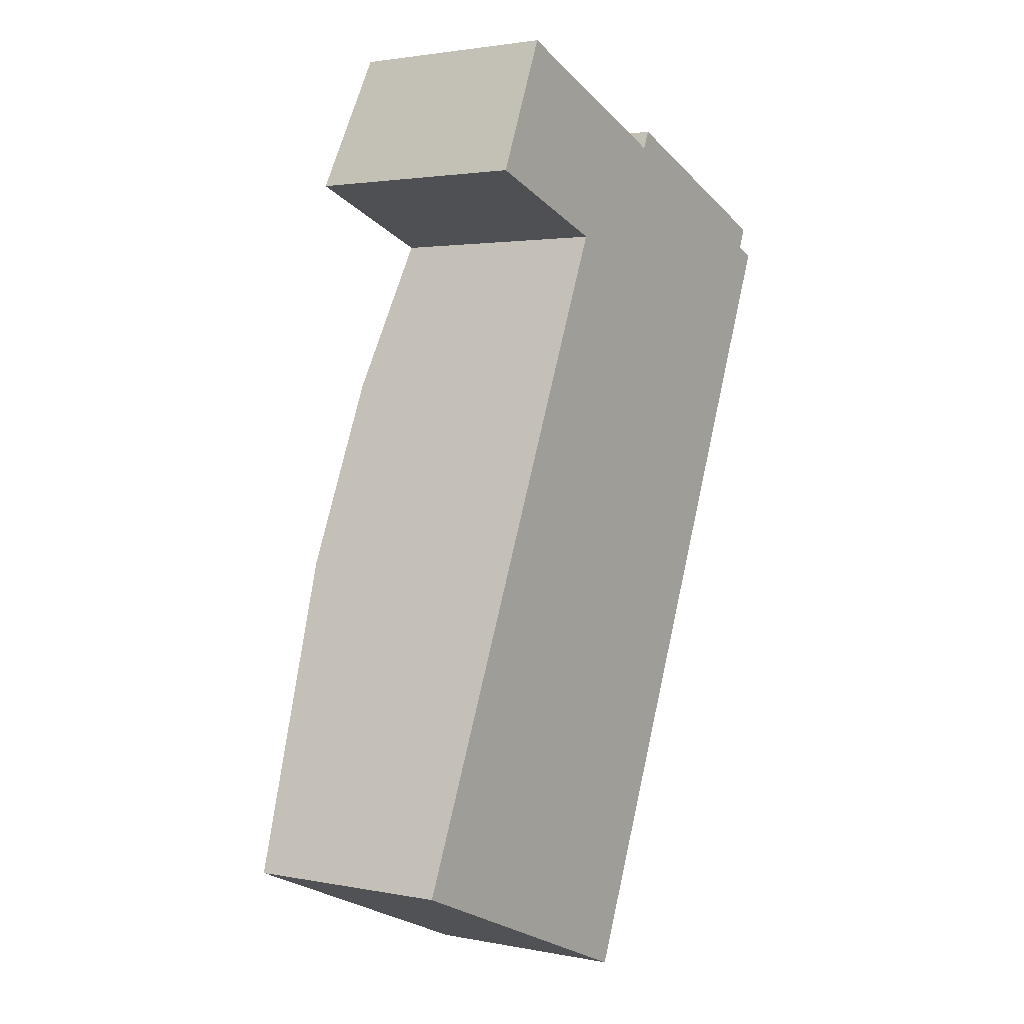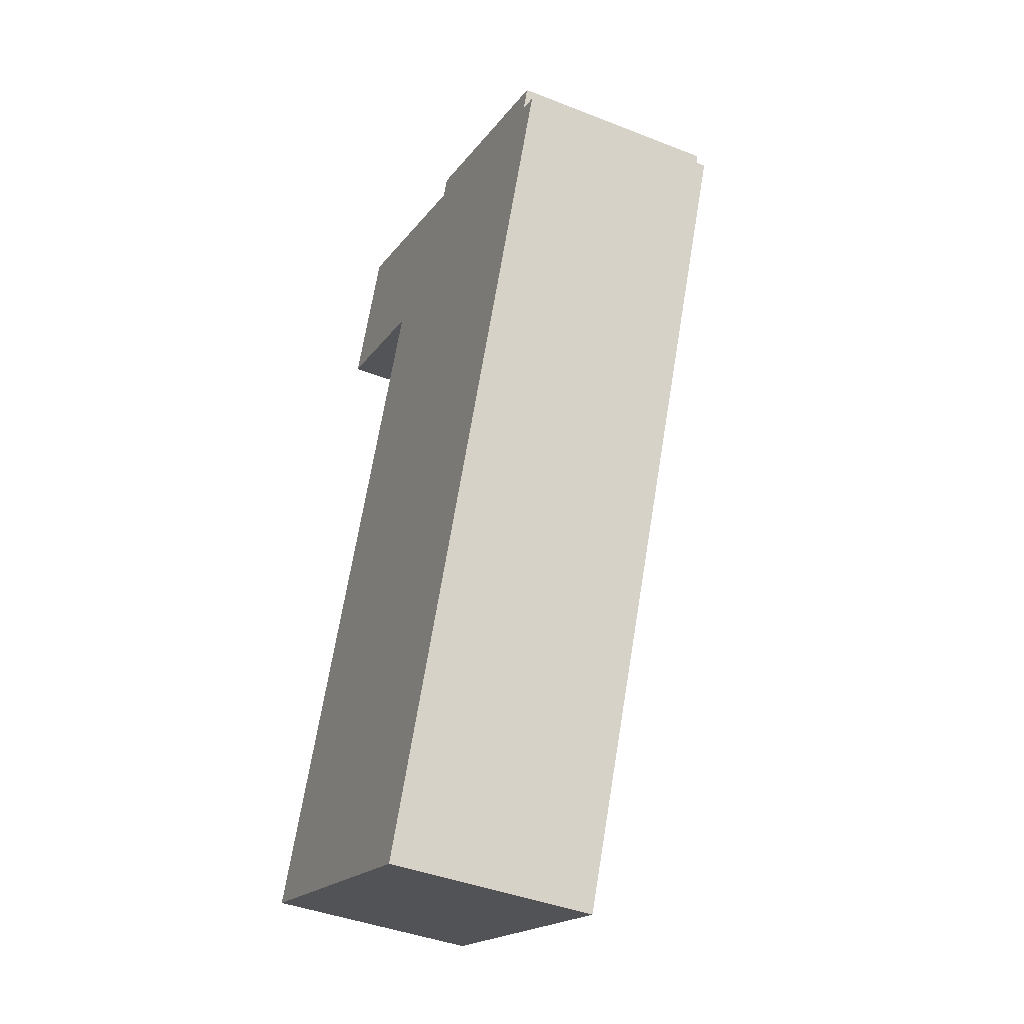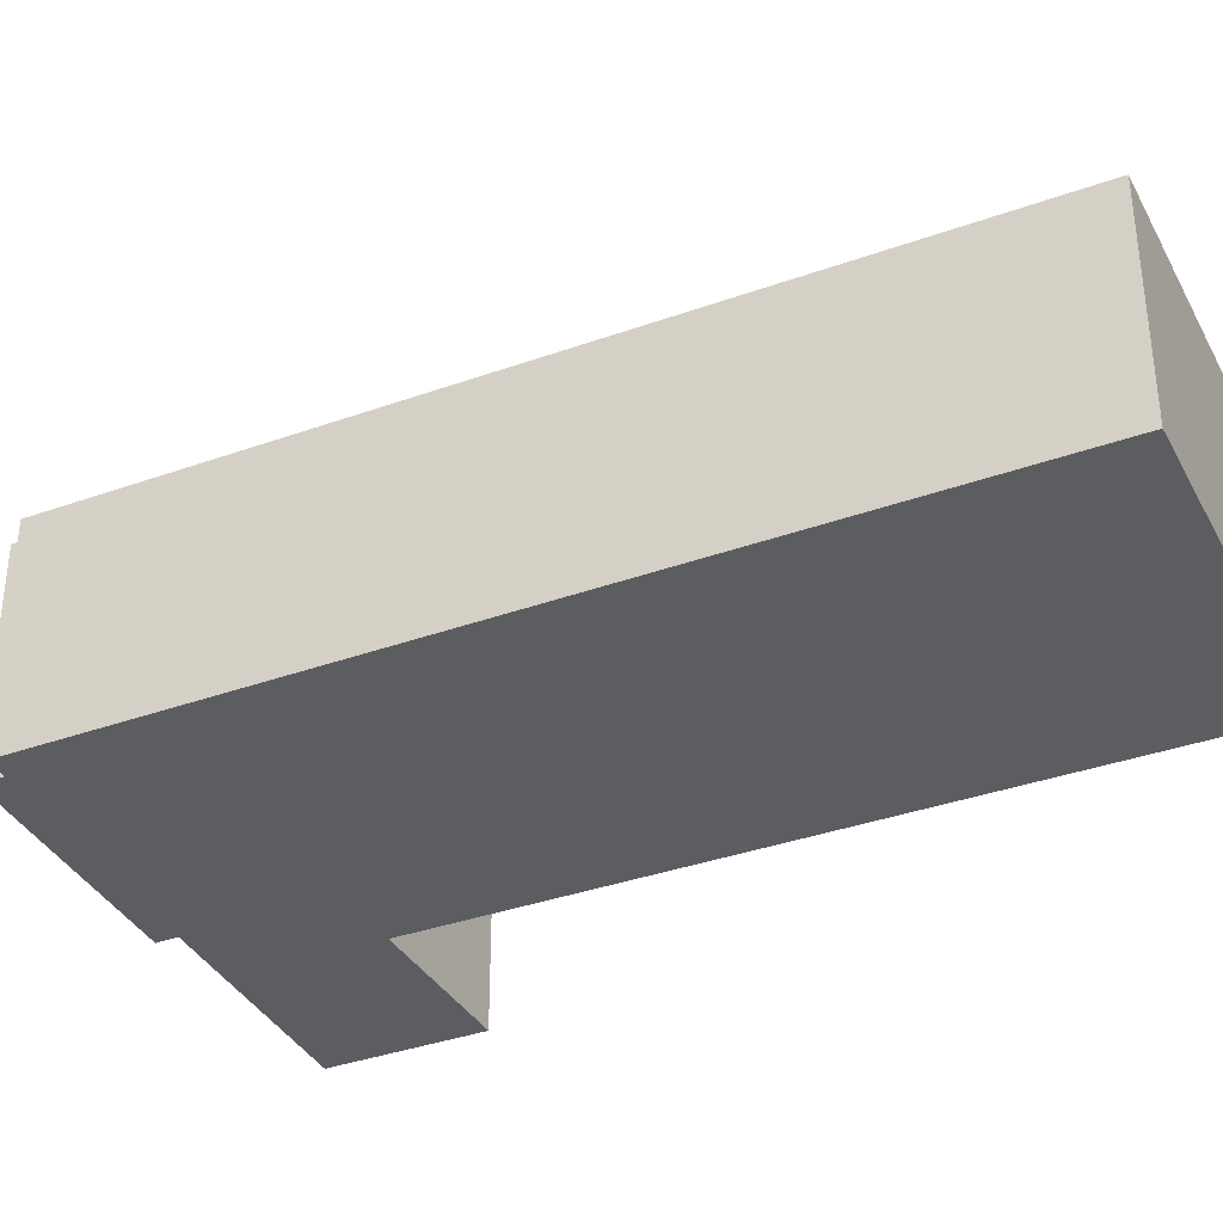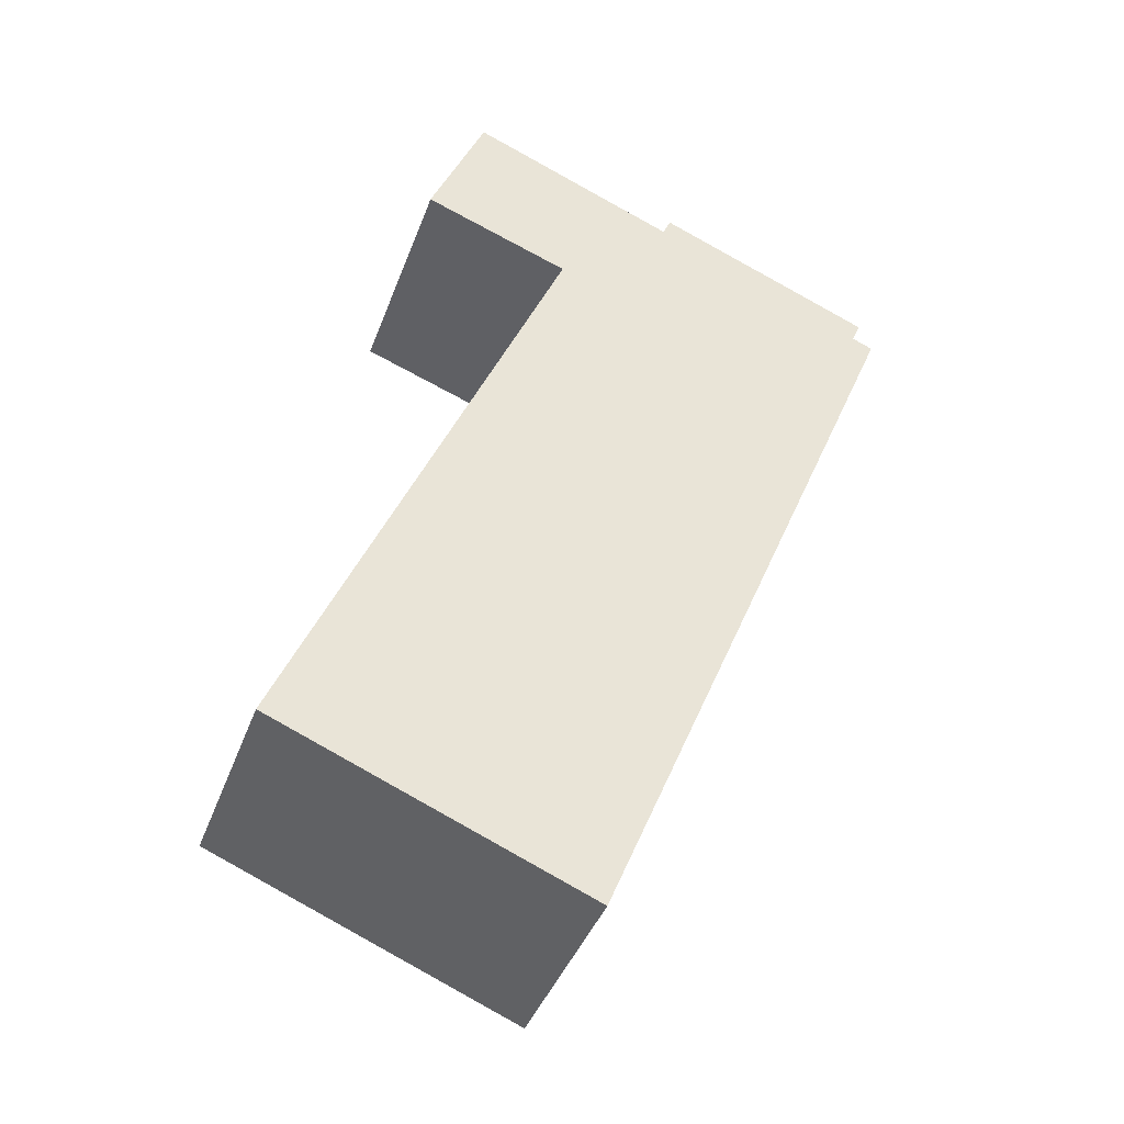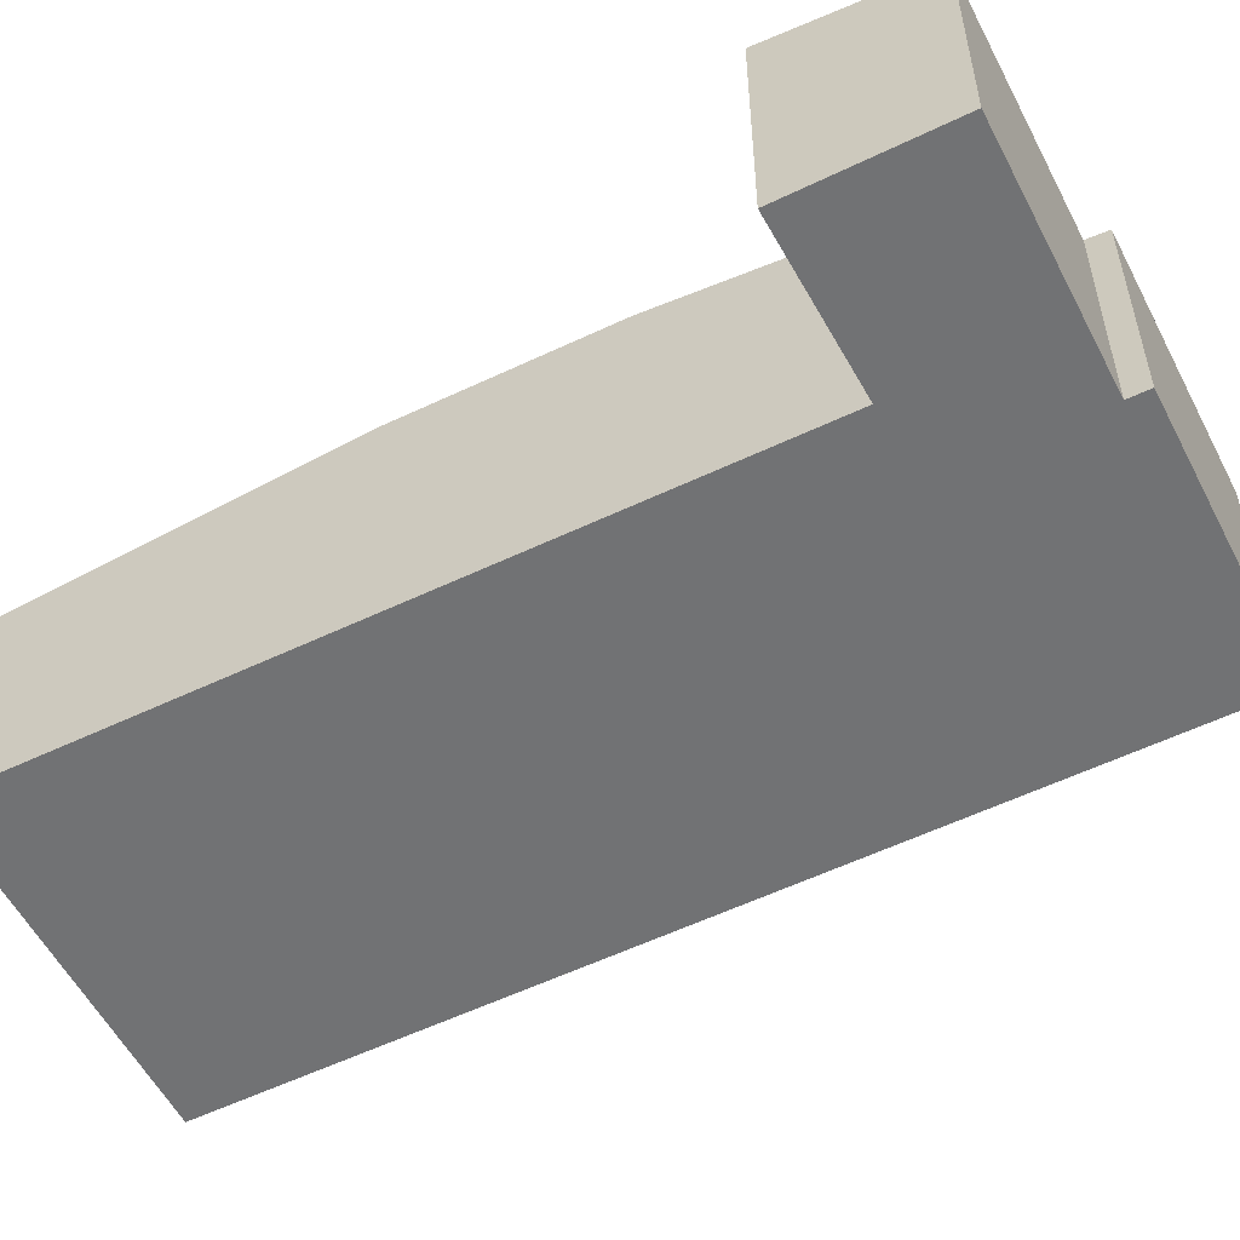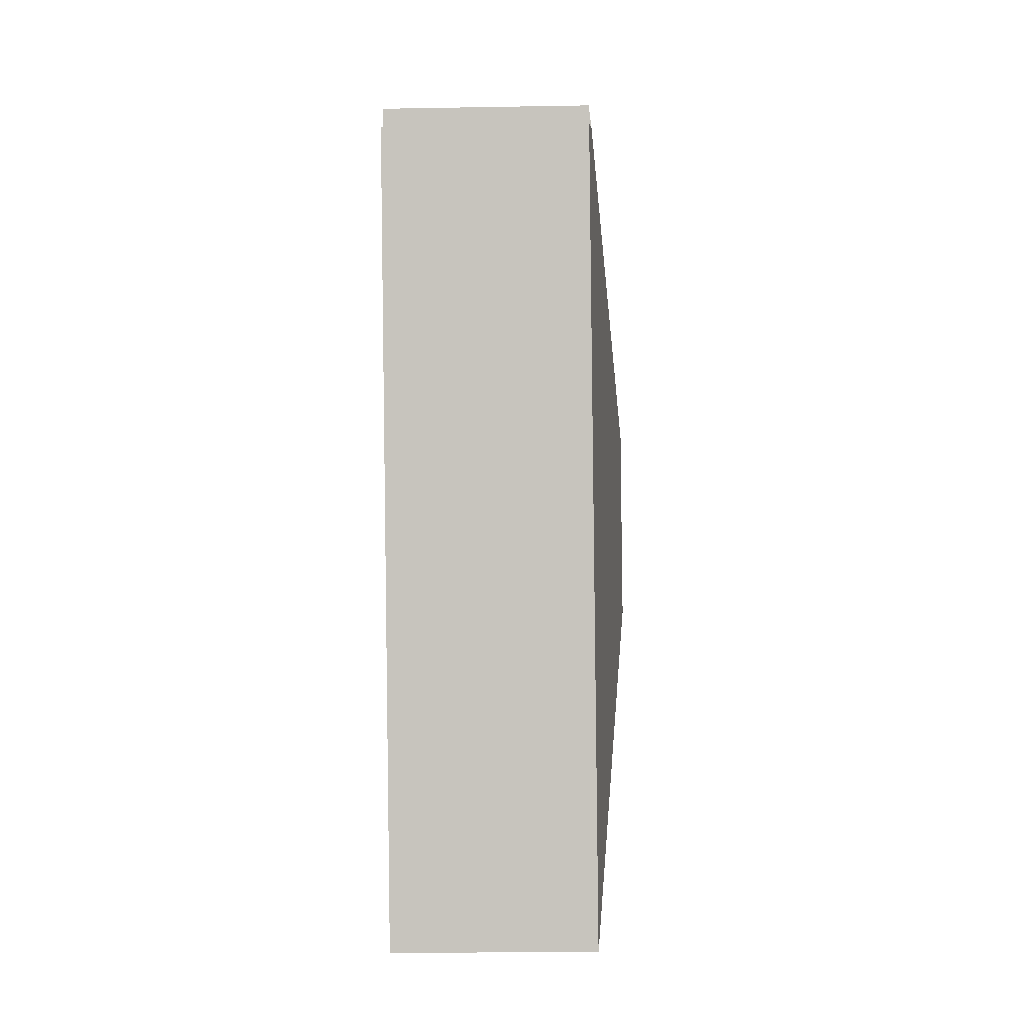
<metadata>
{"format":"obj","ext":"obj","renderer":"f3d","projection":"perspective","resolution":1024,"background":"white","views":[{"elev":2.2,"azim":-55.2,"up":"+Z"},{"elev":-41.7,"azim":64.6,"up":"+Z"},{"elev":-36.8,"azim":137.1,"up":"+Y"},{"elev":-41.3,"azim":-19.5,"up":"+Z"},{"elev":-55.6,"azim":-40.9,"up":"+Y"},{"elev":-22.4,"azim":91.7,"up":"+Z"}]}
</metadata>
<code>
v  1.766 3.471 4.255
v  8.715 2.959 9.115
v  4.297 2.959 -1.747
v  2.859 3.469 6.89
v  8.427 2.995 9.232
v  0 2.959 1.812e-16
v  2.481 2.99 11.69
v  3.754 3.21 9.047
v  1.71 3.218 9.798
v  5.383 2.99 10.51
v  5.49 2.959 10.77
v  8.549 2.959 9.53
v  1.71 -6e-16 9.798
v  2.481 -7.159e-16 11.69
v  5.383 -6.436e-16 10.51
v  5.49 -6.597e-16 10.77
v  8.549 -5.835e-16 9.53
v  8.427 -5.653e-16 9.232
v  8.715 -5.581e-16 9.115
v  4.297 1.07e-16 -1.747
v  0 0 0
v  3.754 -5.54e-16 9.047
v  1.766 -2.605e-16 4.255
v  2.859 -4.219e-16 6.89
g defaultobject
f 1 2 3
f 2 1 4
f 2 4 5
f 1 3 6
f 7 8 9
f 8 7 10
f 8 5 4
f 5 8 10
f 5 10 11
f 5 11 12
f 13 7 9
f 7 13 14
f 15 11 10
f 11 15 16
f 14 10 7
f 10 14 15
f 16 12 11
f 12 16 17
f 18 2 5
f 2 18 19
f 12 18 5
f 18 12 17
f 19 3 2
f 3 19 20
f 20 6 3
f 6 20 21
f 8 13 9
f 13 8 22
f 21 1 6
f 1 21 23
f 1 23 4
f 4 23 24
f 4 24 8
f 8 24 22
f 16 15 17
f 19 21 20
f 21 19 18
f 21 18 17
f 21 17 15
f 21 15 23
f 23 15 22
f 22 15 14
f 23 22 24
f 22 14 13

</code>
